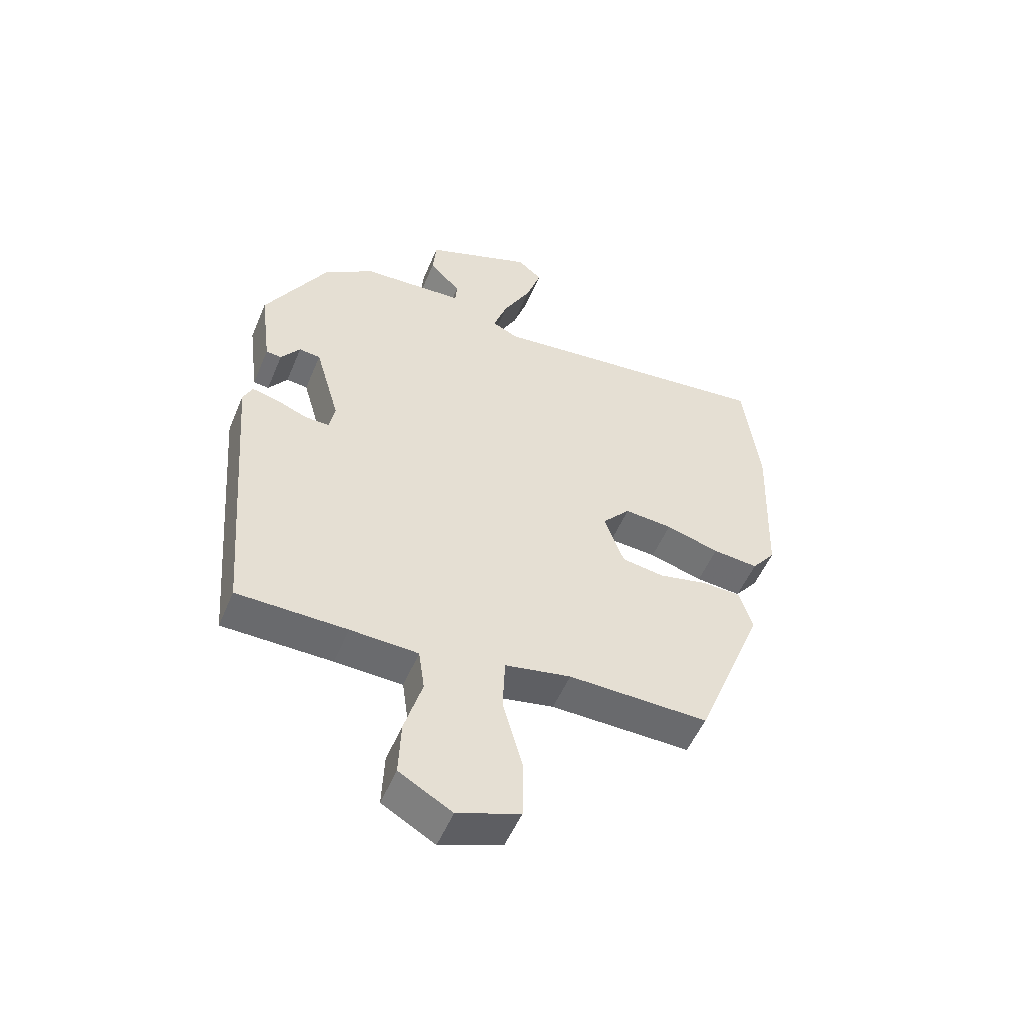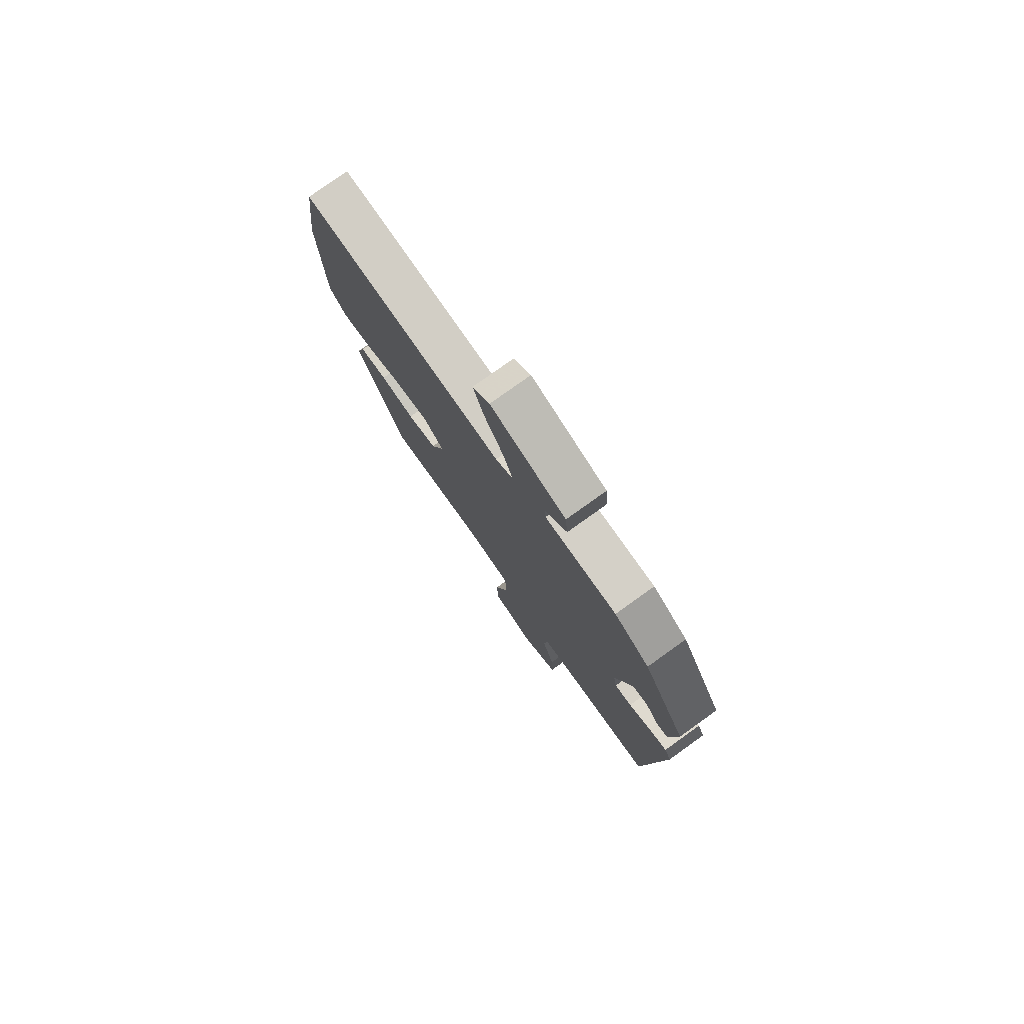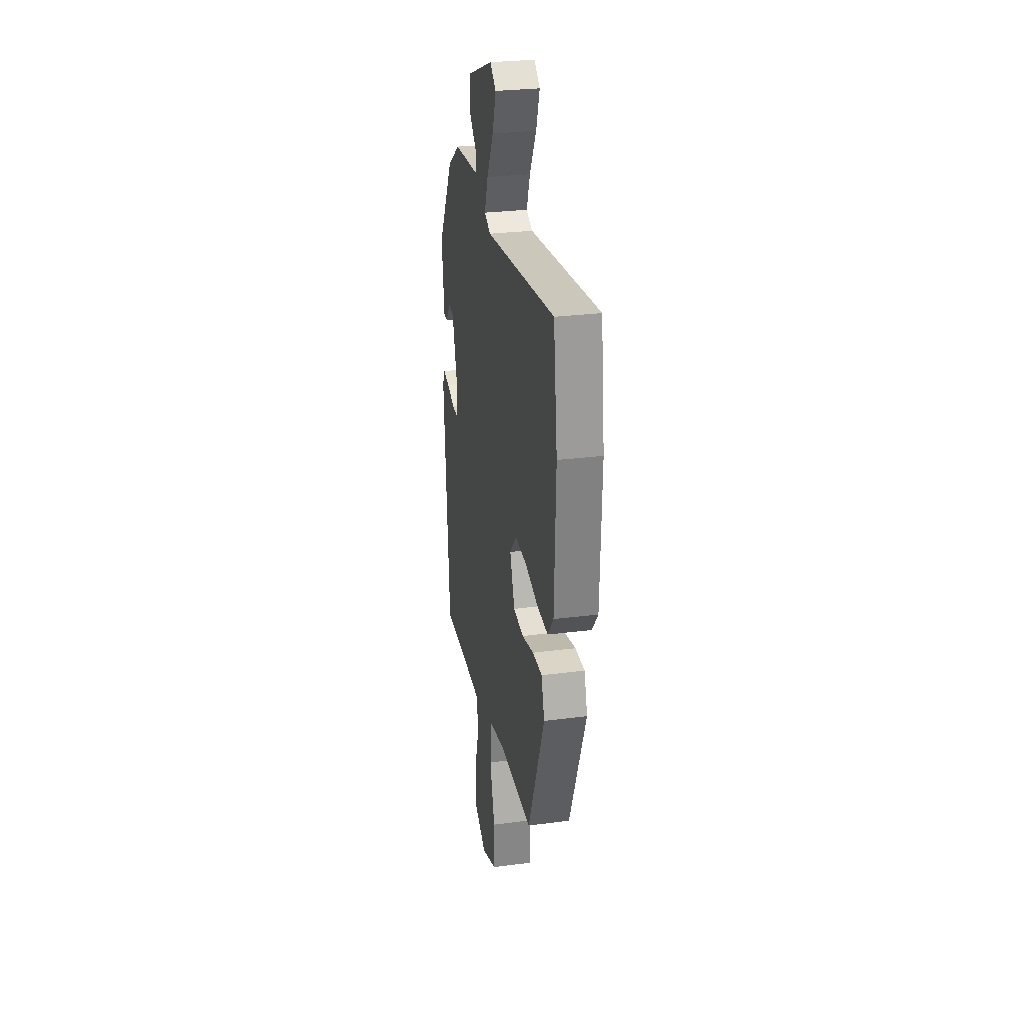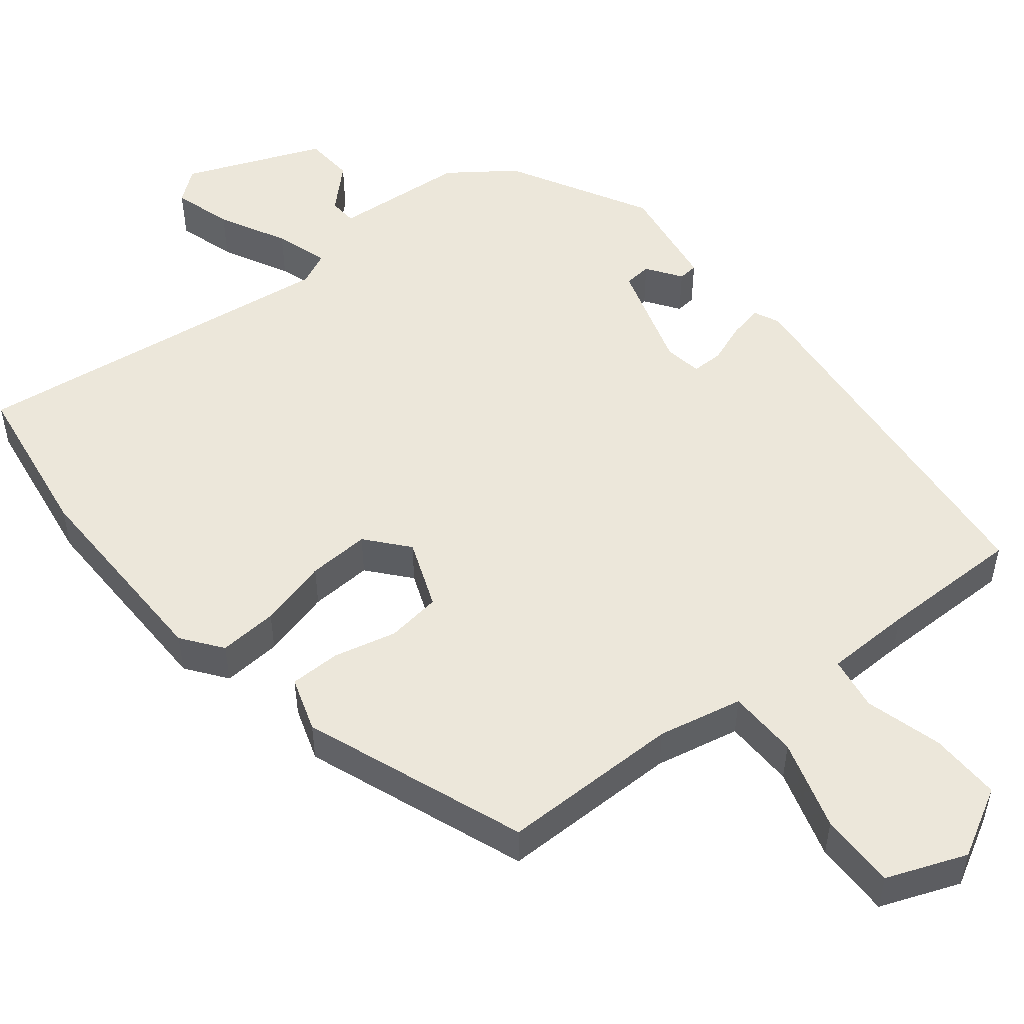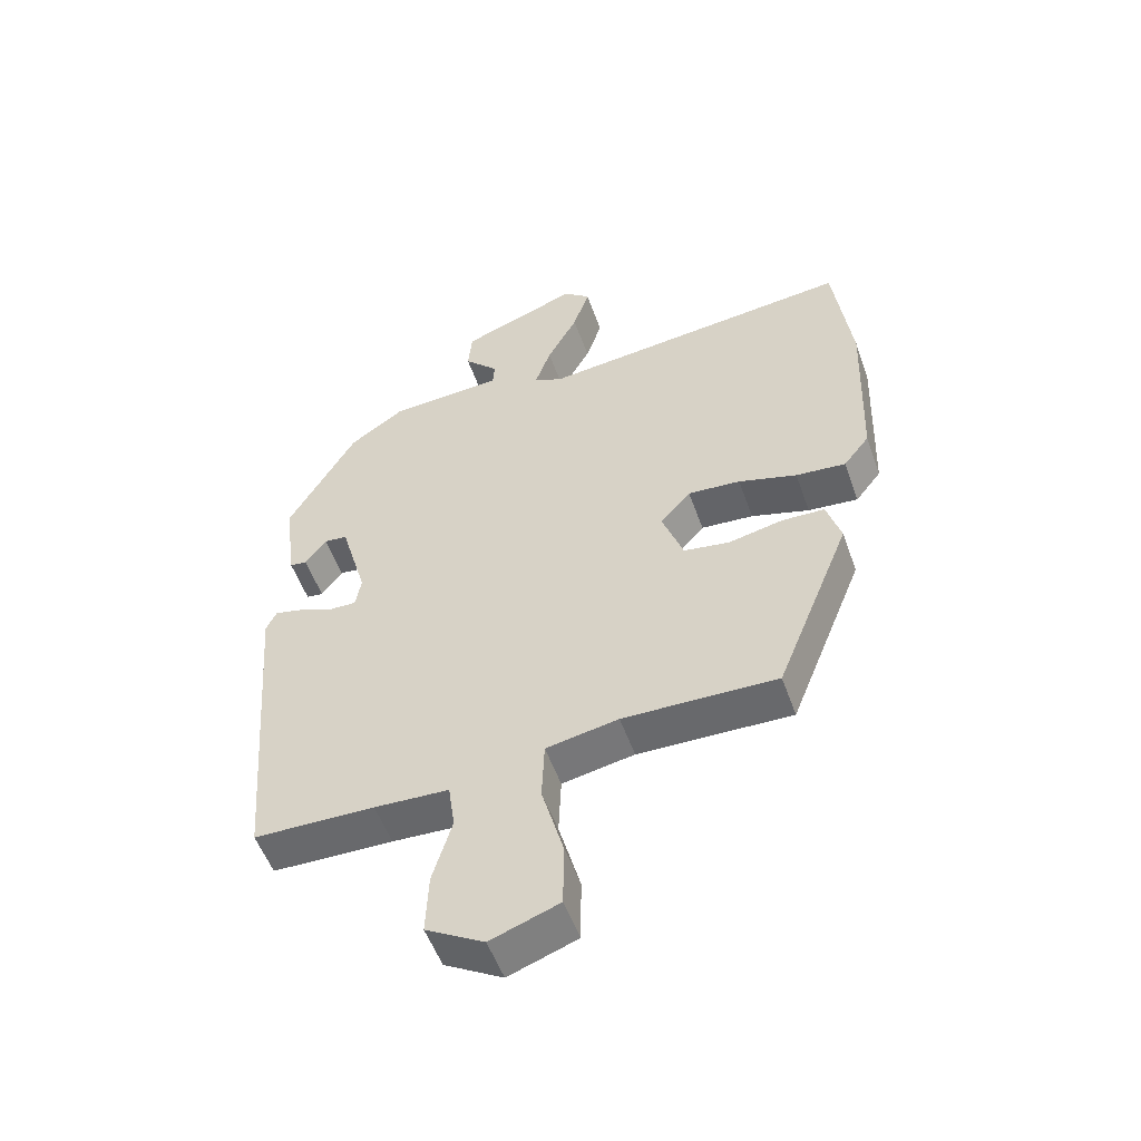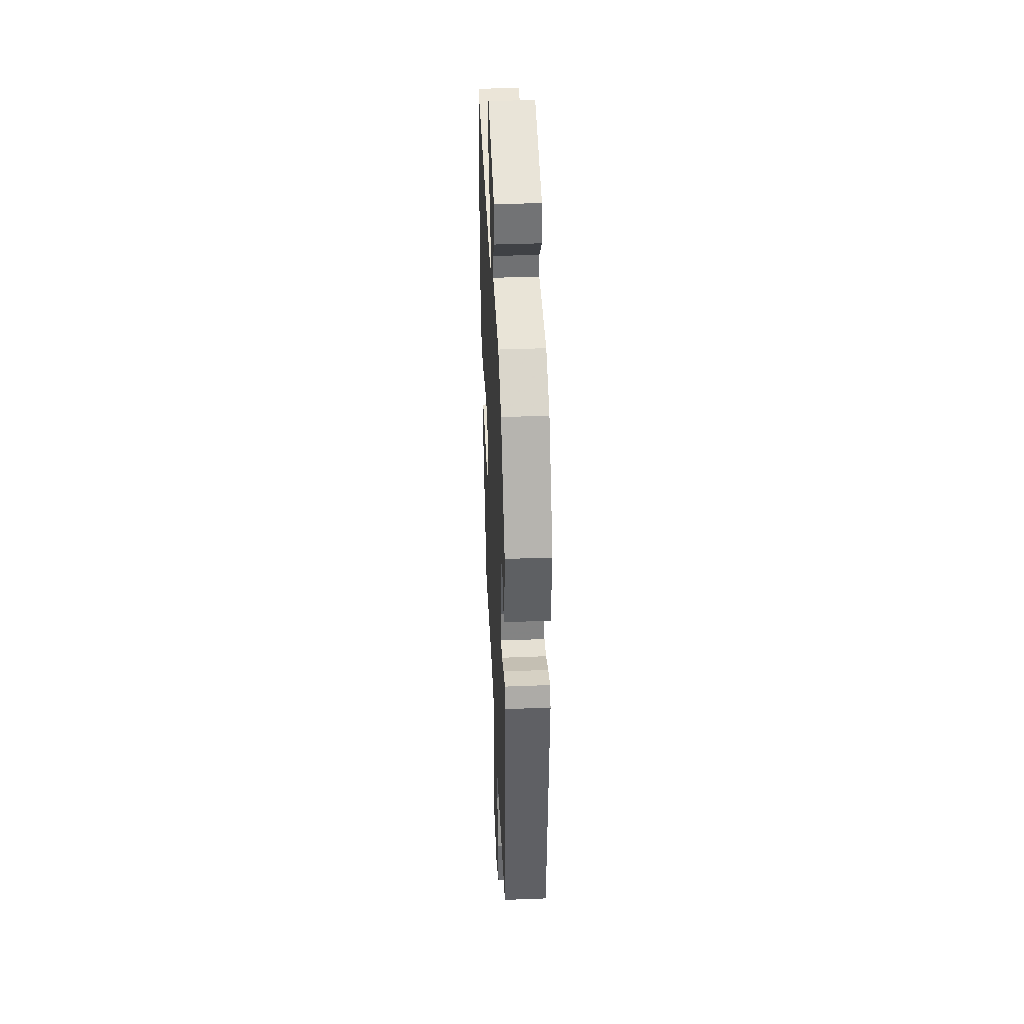
<metadata>
{"format":"obj","ext":"obj","renderer":"f3d","projection":"perspective","resolution":1024,"background":"white","views":[{"elev":-52.7,"azim":-22.4,"up":"+Z"},{"elev":78.1,"azim":-125.6,"up":"+Z"},{"elev":27.8,"azim":78.7,"up":"+Z"},{"elev":51.5,"azim":142.6,"up":"+Y"},{"elev":-53.2,"azim":19.3,"up":"+Z"},{"elev":39.7,"azim":-92.8,"up":"+Z"}]}
</metadata>
<code>
v 0.495 0.07 0.541
v 0.522 0.07 0.328
v 0.512 0.07 0.054
v 0.472 0.07 0.003
v 0.395 0.07 0.01
v 0.305 0.07 0.036
v 0.224 0.07 0.042
v 0.177 0.07 -0.011
v 0.21 0.07 -0.102
v 0.281 0.07 -0.113
v 0.364 0.07 -0.095
v 0.43 0.07 -0.097
v 0.452 0.07 -0.169
v 0.337 0.07 -0.456
v 0.101 0.07 -0.451
v -0.01 0.07 -0.472
v -0.014 0.07 -0.564
v 0.019 0.07 -0.683
v 0.018 0.07 -0.783
v -0.087 0.07 -0.821
v -0.176 0.07 -0.77
v -0.172 0.07 -0.677
v -0.142 0.07 -0.577
v -0.152 0.07 -0.506
v -0.266 0.07 -0.501
v -0.451 0.07 -0.498
v -0.49 0.07 0.002
v -0.474 0.07 0.035
v -0.43 0.07 0.025
v -0.377 0.07 0.004
v -0.336 0.07 0.003
v -0.327 0.07 0.052
v -0.368 0.07 0.196
v -0.404 0.07 0.2
v -0.436 0.07 0.156
v -0.462 0.07 0.159
v -0.48 0.07 0.301
v -0.376 0.07 0.482
v -0.291 0.07 0.541
v -0.117 0.07 0.551
v -0.114 0.07 0.588
v -0.167 0.07 0.642
v -0.161 0.07 0.707
v 0.02 0.07 0.776
v 0.061 0.07 0.742
v 0.036 0.07 0.666
v -0.011 0.07 0.579
v -0.035 0.07 0.51
v 0.008 0.07 0.489
v 0.495 0 0.541
v 0.522 0 0.328
v 0.512 0 0.054
v 0.472 0 0.003
v 0.395 0 0.01
v 0.305 0 0.036
v 0.224 0 0.042
v 0.177 0 -0.011
v 0.21 0 -0.102
v 0.281 0 -0.113
v 0.364 0 -0.095
v 0.43 0 -0.097
v 0.452 0 -0.169
v 0.337 0 -0.456
v 0.101 0 -0.451
v -0.01 0 -0.472
v -0.014 0 -0.564
v 0.019 0 -0.683
v 0.018 0 -0.783
v -0.087 0 -0.821
v -0.176 0 -0.77
v -0.172 0 -0.677
v -0.142 0 -0.577
v -0.152 0 -0.506
v -0.266 0 -0.501
v -0.451 0 -0.498
v -0.49 0 0.002
v -0.474 0 0.035
v -0.43 0 0.025
v -0.377 0 0.004
v -0.336 0 0.003
v -0.327 0 0.052
v -0.368 0 0.196
v -0.404 0 0.2
v -0.436 0 0.156
v -0.462 0 0.159
v -0.48 0 0.301
v -0.376 0 0.482
v -0.291 0 0.541
v -0.117 0 0.551
v -0.114 0 0.588
v -0.167 0 0.642
v -0.161 0 0.707
v 0.02 0 0.776
v 0.061 0 0.742
v 0.036 0 0.666
v -0.011 0 0.579
v -0.035 0 0.51
v 0.008 0 0.489
f 45 46 47
f 44 45 47
f 43 44 47
f 42 43 47
f 41 42 47
f 40 41 47 48
f 39 40 48
f 37 38 39
f 36 37 39
f 35 36 39
f 34 35 39
f 39 48 49
f 34 39 49
f 33 34 49
f 28 29 30
f 27 28 30
f 26 27 30
f 25 26 30
f 24 25 30 31
f 21 22 23
f 20 21 23
f 19 20 23
f 18 19 23
f 17 18 23
f 16 17 23 24
f 13 14 15
f 12 13 15
f 11 12 15
f 10 11 15
f 9 10 15 16
f 24 31 32
f 16 24 32
f 9 16 32
f 8 9 32
f 4 5 6
f 3 4 6
f 2 3 6 7
f 33 49 1
f 32 33 1
f 8 32 1
f 7 8 1
f 1 2 7
f 96 95 94
f 96 94 93
f 96 93 92
f 96 92 91
f 96 91 90
f 97 96 90 89
f 97 89 88
f 88 87 86
f 88 86 85
f 88 85 84
f 88 84 83
f 98 97 88
f 98 88 83
f 98 83 82
f 79 78 77
f 79 77 76
f 79 76 75
f 79 75 74
f 80 79 74 73
f 72 71 70
f 72 70 69
f 72 69 68
f 72 68 67
f 72 67 66
f 73 72 66 65
f 64 63 62
f 64 62 61
f 64 61 60
f 64 60 59
f 65 64 59 58
f 81 80 73
f 81 73 65
f 81 65 58
f 81 58 57
f 55 54 53
f 55 53 52
f 56 55 52 51
f 50 98 82
f 50 82 81
f 50 81 57
f 50 57 56
f 56 51 50
f 1 50 51 2
f 2 51 52 3
f 3 52 53 4
f 4 53 54 5
f 5 54 55 6
f 6 55 56 7
f 7 56 57 8
f 8 57 58 9
f 9 58 59 10
f 10 59 60 11
f 11 60 61 12
f 12 61 62 13
f 13 62 63 14
f 14 63 64 15
f 15 64 65 16
f 16 65 66 17
f 17 66 67 18
f 18 67 68 19
f 19 68 69 20
f 20 69 70 21
f 21 70 71 22
f 22 71 72 23
f 23 72 73 24
f 24 73 74 25
f 25 74 75 26
f 26 75 76 27
f 27 76 77 28
f 28 77 78 29
f 29 78 79 30
f 30 79 80 31
f 31 80 81 32
f 32 81 82 33
f 33 82 83 34
f 34 83 84 35
f 35 84 85 36
f 36 85 86 37
f 37 86 87 38
f 38 87 88 39
f 39 88 89 40
f 40 89 90 41
f 41 90 91 42
f 42 91 92 43
f 43 92 93 44
f 44 93 94 45
f 45 94 95 46
f 46 95 96 47
f 47 96 97 48
f 48 97 98 49
f 49 98 50 1

</code>
